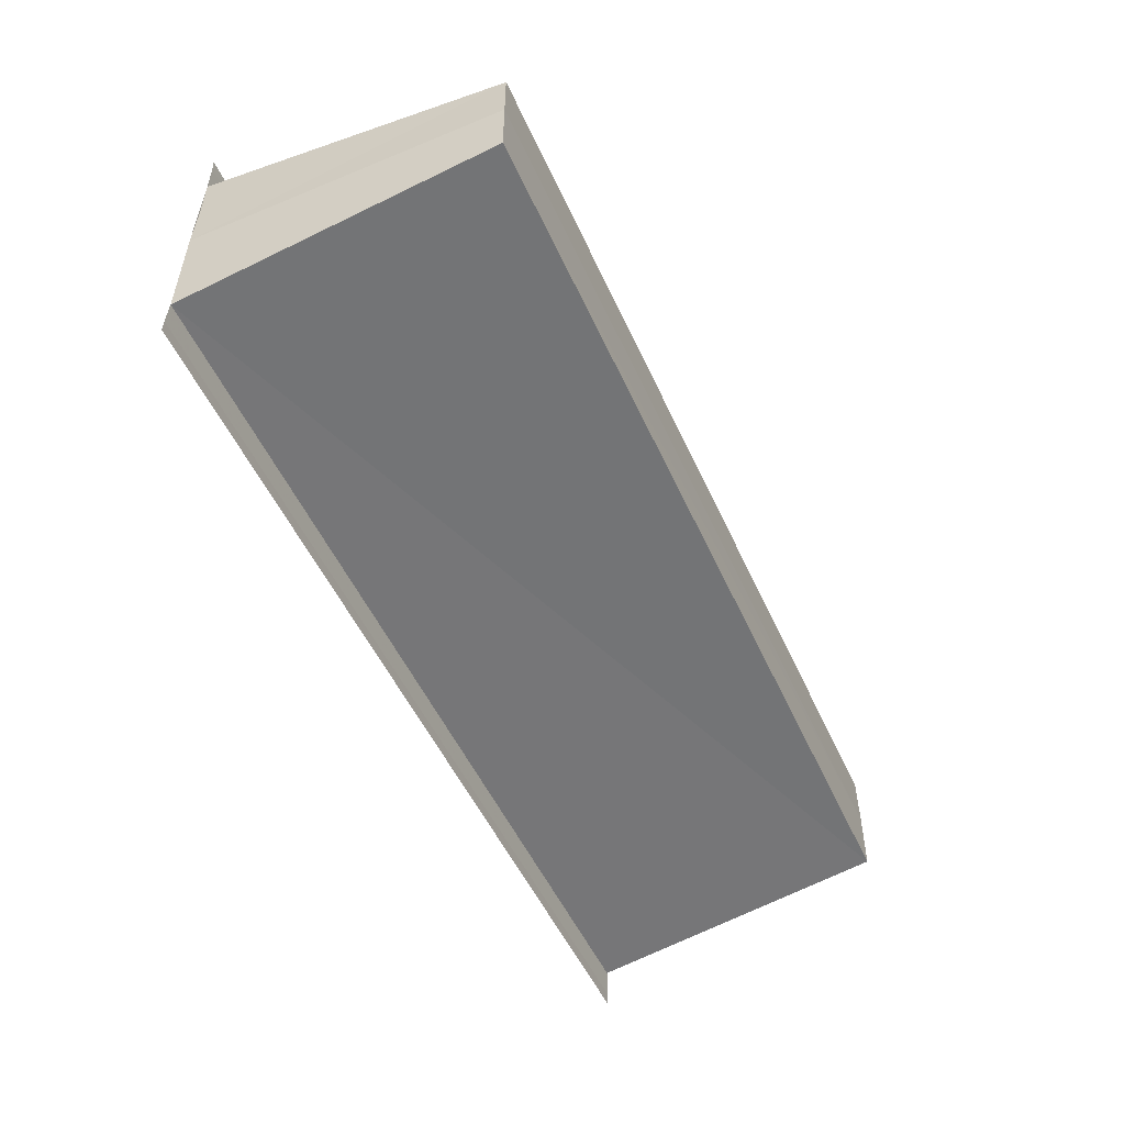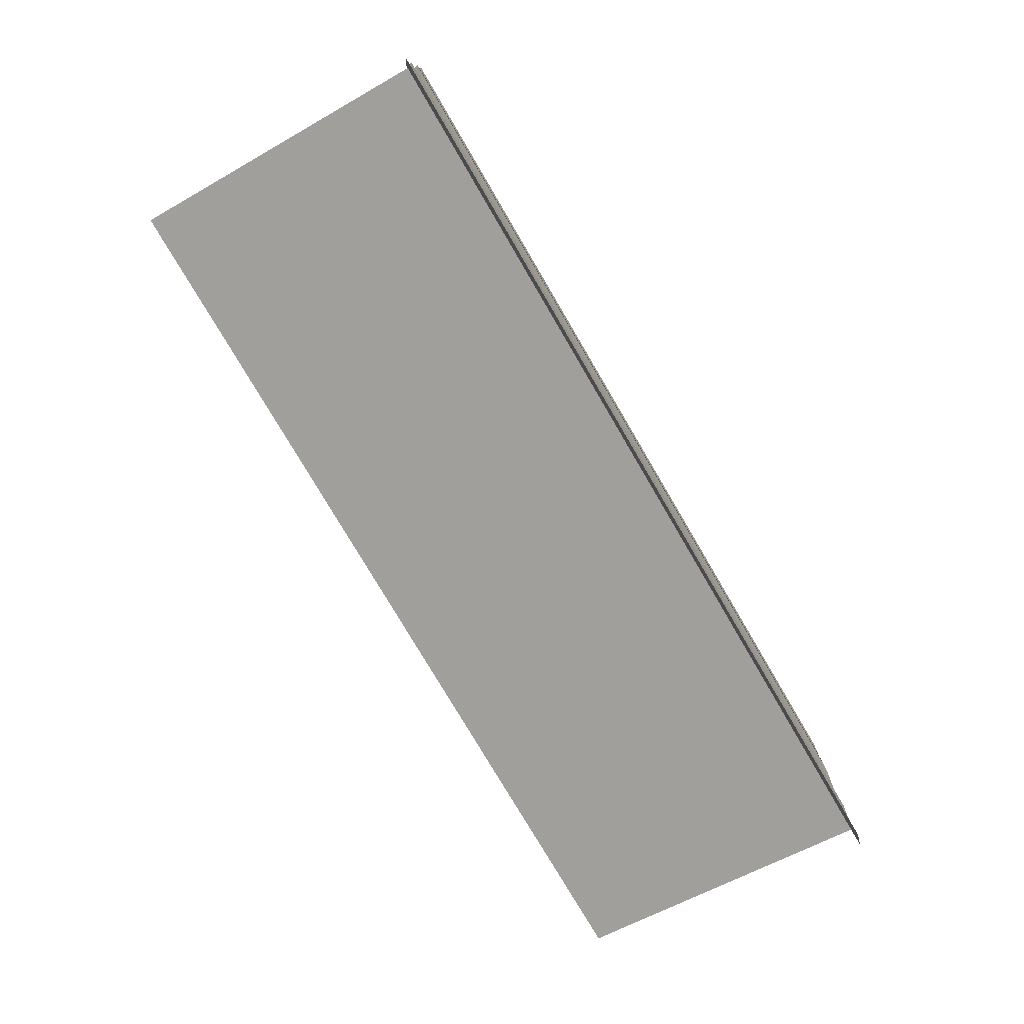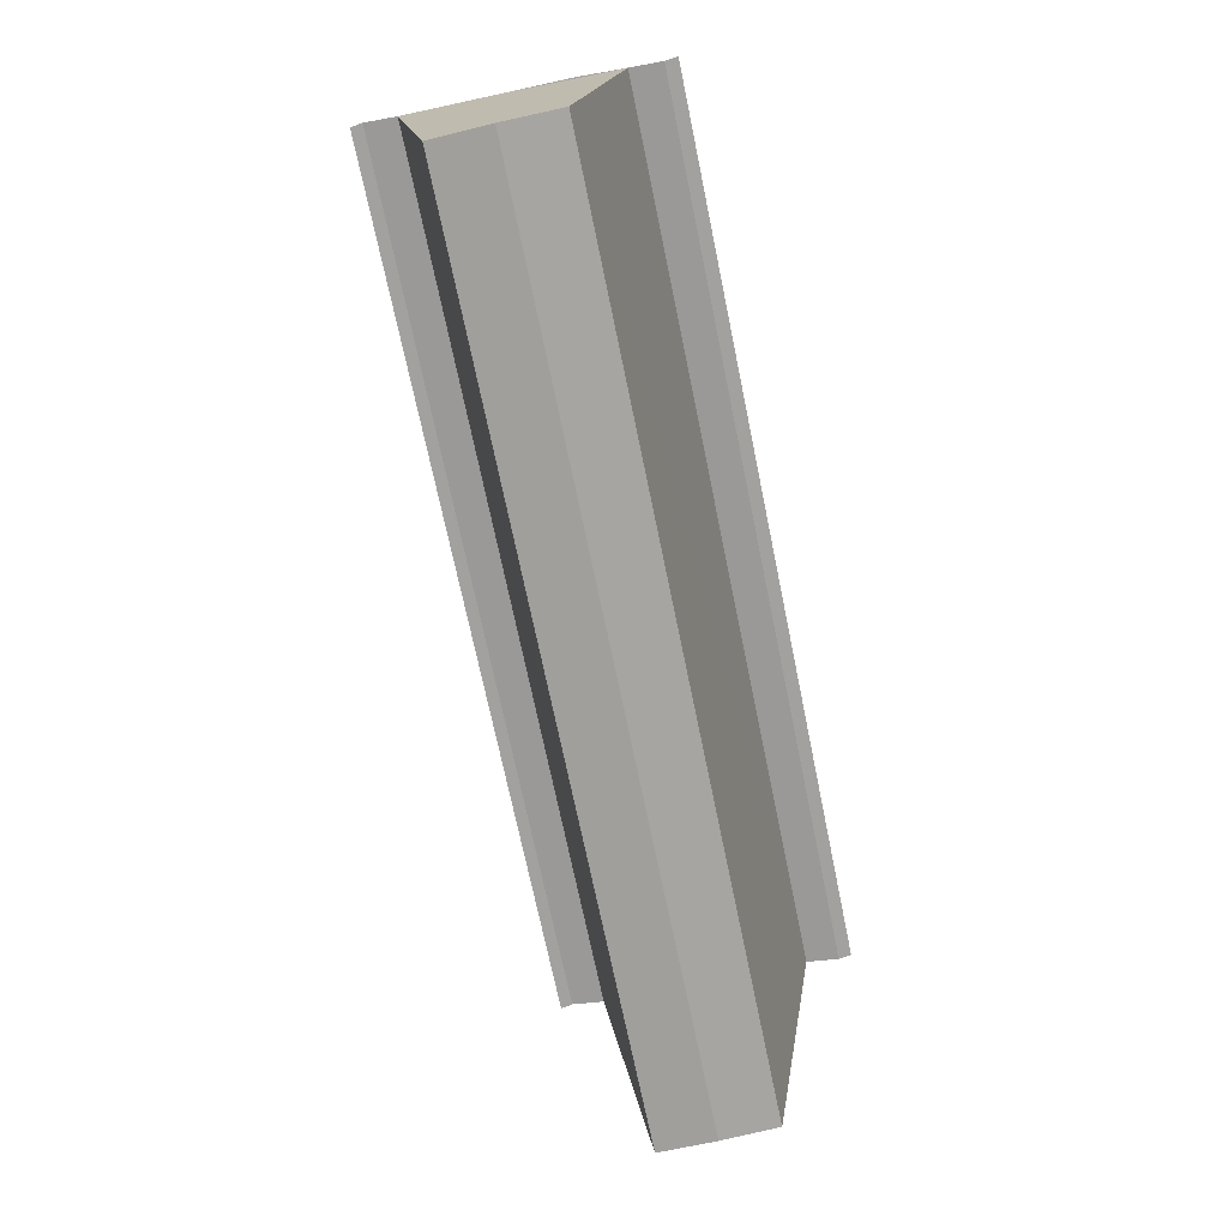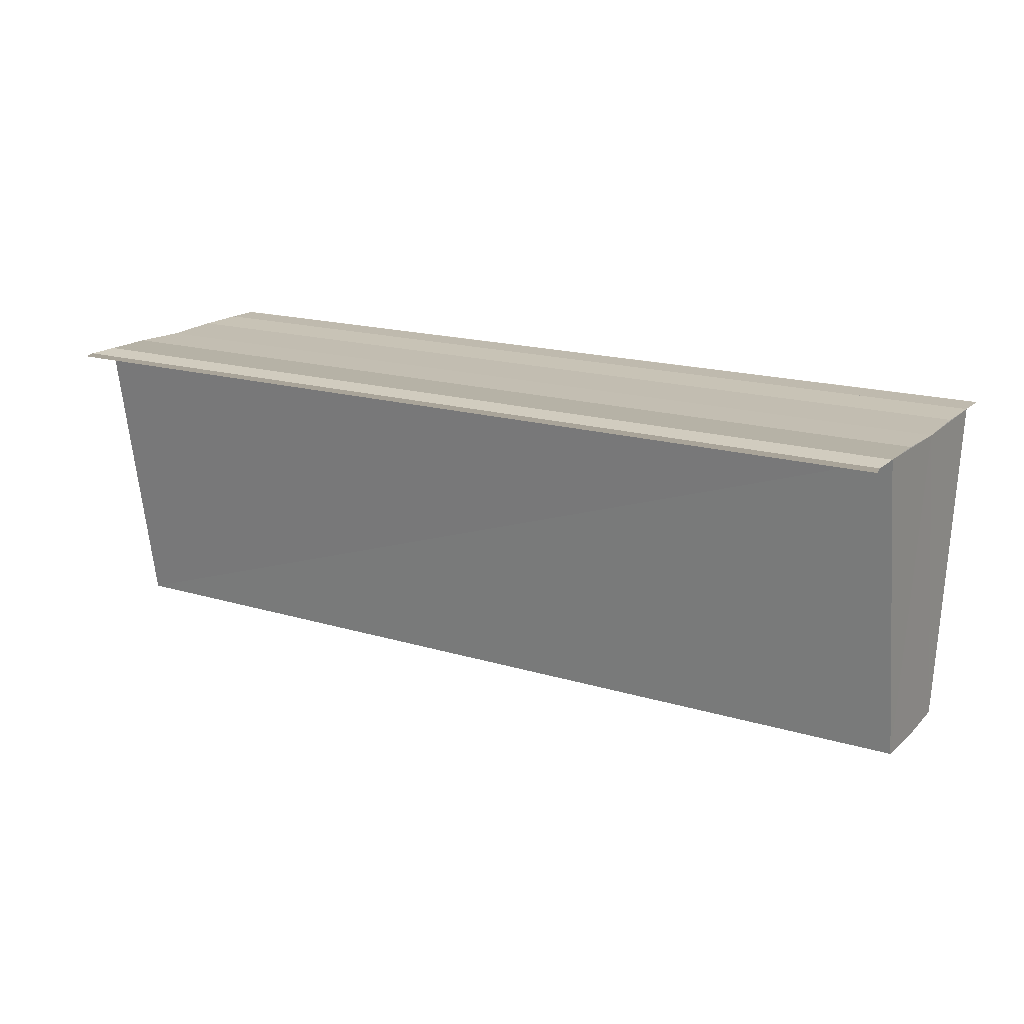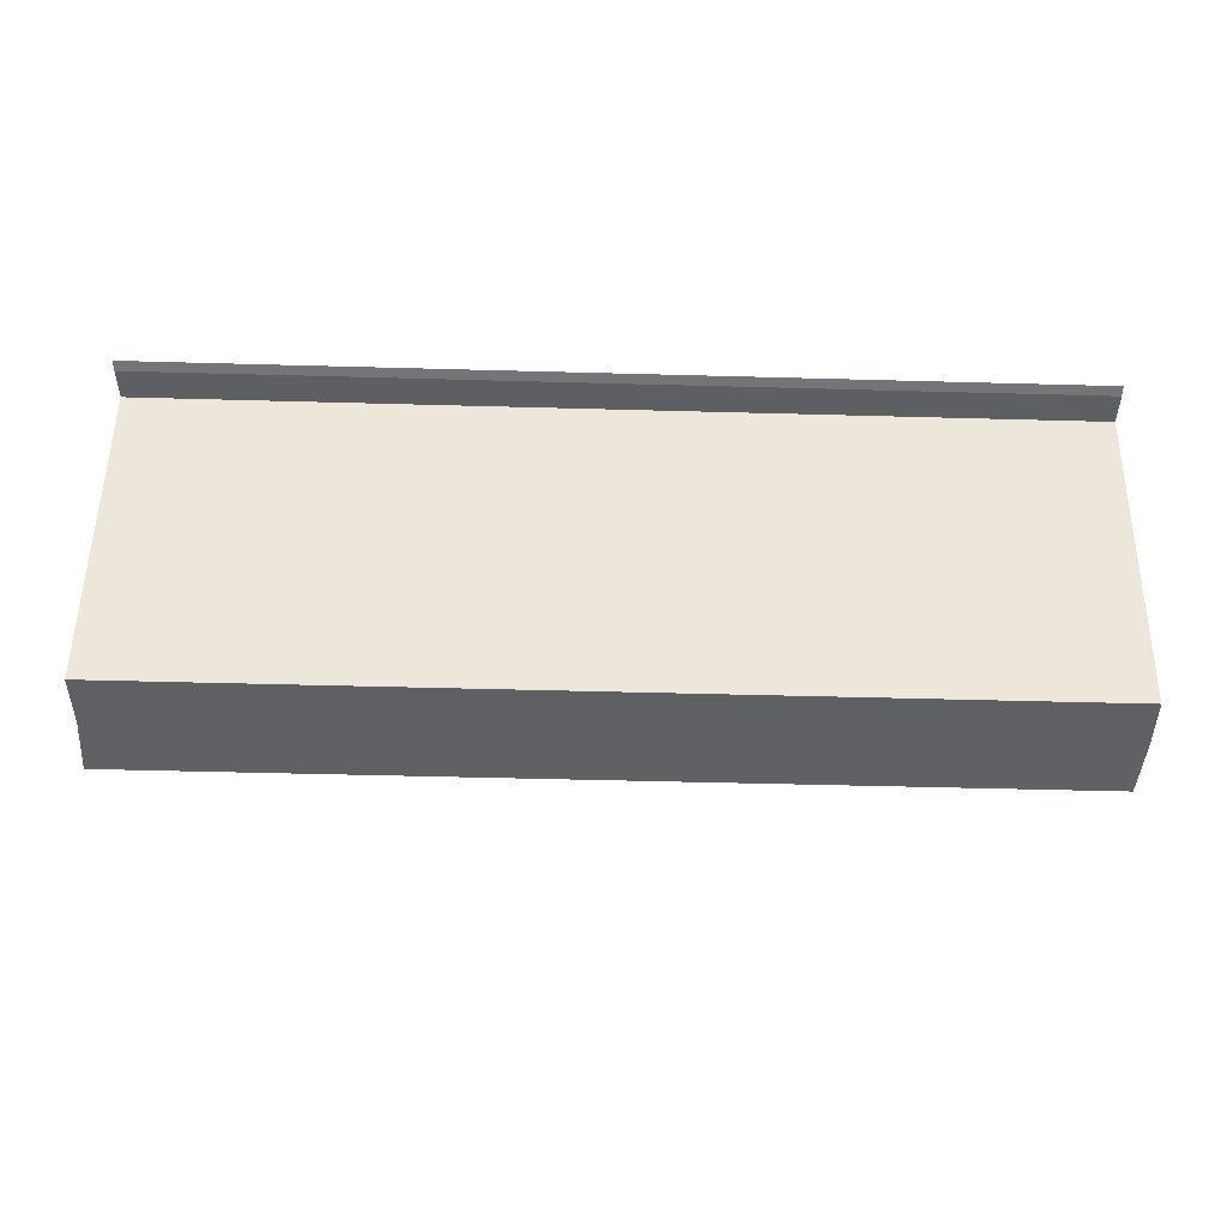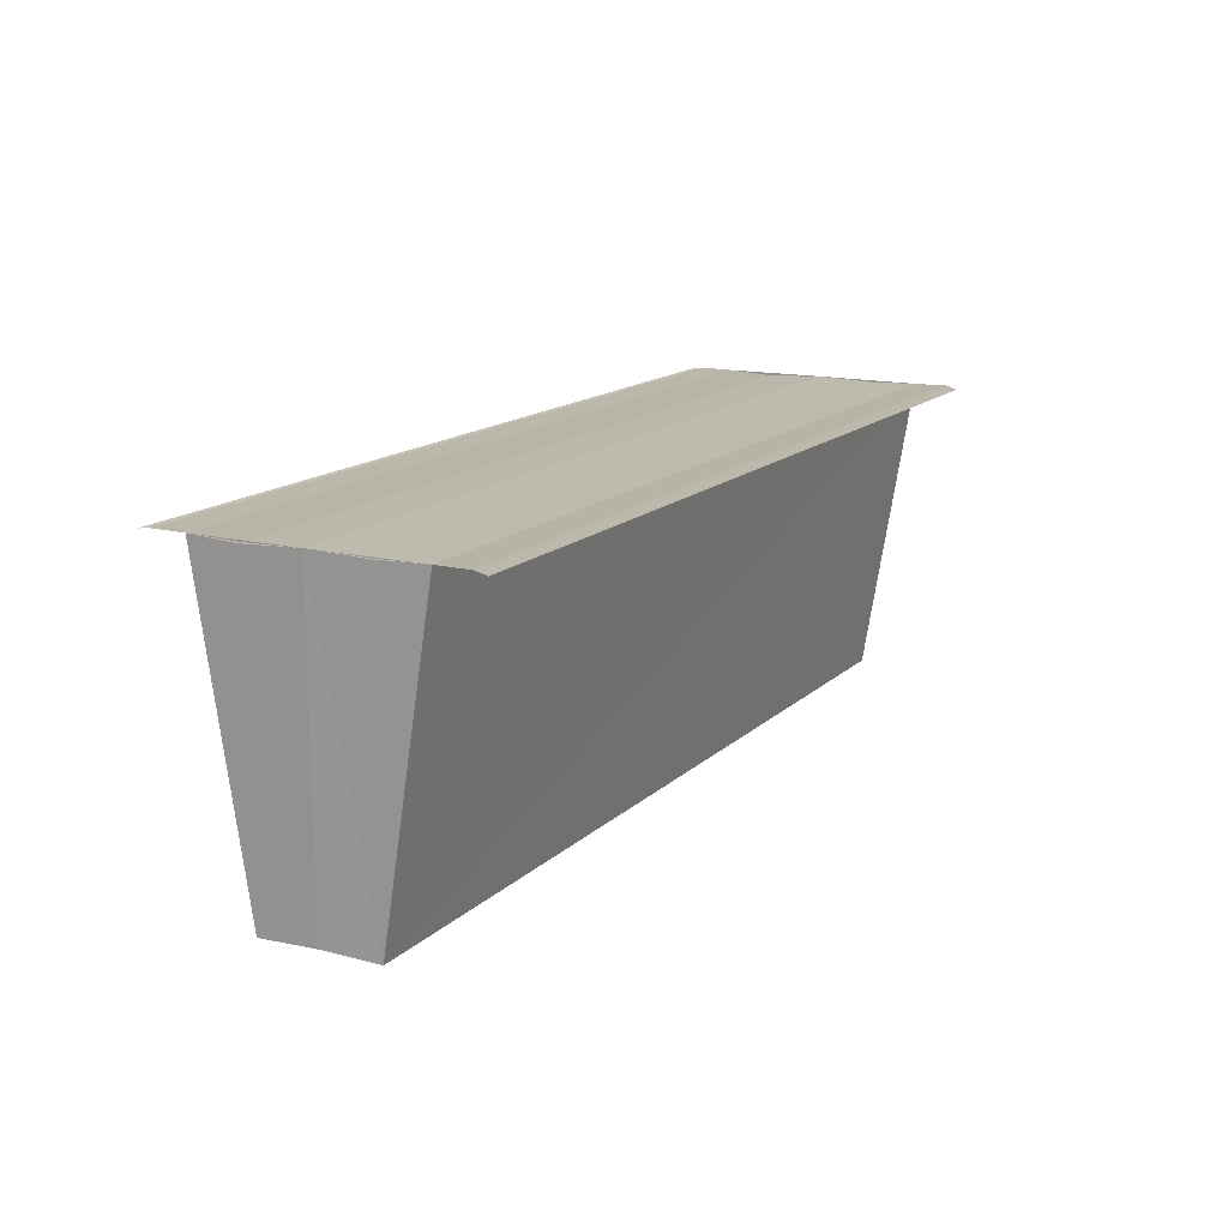
<metadata>
{"format":"obj","ext":"obj","renderer":"f3d","projection":"perspective","resolution":1024,"background":"white","views":[{"elev":-52.3,"azim":-65.8,"up":"+Z"},{"elev":-77.3,"azim":120.2,"up":"+Z"},{"elev":-72.4,"azim":-78.3,"up":"+Y"},{"elev":17.5,"azim":-149.4,"up":"+Y"},{"elev":-45.4,"azim":178.2,"up":"+Y"},{"elev":14.8,"azim":118.7,"up":"+Y"}]}
</metadata>
<code>
o 250
v 2229 1869 15.4
v 2229 1869 15.39
v 2229 1869 15.4
v 2229 1869 15.4
v 2229 1869 15.4
v 2229 1869 15.4
v 2229 1869 15.4
v 2229 1869 15.39
v 2229 1869 15.39
v 2229 1869 15.4
v 2229 1869 15.4
v 2229 1869 15.39
v 2229 1869 15.4
v 2229 1869 15.4
v 2229 1869 15.4
v 2229 1869 15.4
v 2229 1869 15.39
v 2229 1869 15.39
v 2229 1869 15.39
v 2229 1869 15.39
v 2229 1869 15.39
v 2229 1869 15.39
v 2229 1869 15.39
v 2229 1869 15.39
v 2229 1869 15.39
v 2229 1869 15.4
v 2229 1869 15.4
v 2229 1869 15.4
v 2229 1869 15.4
v 2229 1869 15.4
v 2229 1869 15.4
v 2229 1869 15.4
v 2229 1869 15.39
v 2229 1869 15.39
v 2229 1869 15.39
v 2229 1869 15.39
v 2229 1869 15.39
v 2229 1869 15.39
v 2229 1869 15.39
v 2229 1869 15.39
v 2229 1869 15.39
v 2229 1869 15.39
v 2229 1869 15.39
v 2229 1869 15.4
v 2229 1869 15.4
v 2229 1869 15.4
v 2229 1869 15.4
v 2229 1869 15.4
v 2229 1869 15.4
v 2229 1869 15.4
v 2229 1869 15.39
v 2229 1869 15.39
v 2229 1869 15.4
v 2229 1869 15.4
v 2229 1869 15.4
v 2229 1869 15.4
v 2229 1869 15.4
v 2229 1869 15.4
v 2229 1869 15.4
f 1 2 3
f 4 1 5
f 5 6 7
f 7 8 9
f 10 8 11
f 10 12 8
f 10 11 13
f 10 13 14
f 15 13 16
f 17 12 18
f 19 12 18
f 20 21 17
f 22 21 19
f 22 23 19
f 19 24 25
f 26 27 15
f 26 28 15
f 29 28 30
f 15 31 32
f 30 31 32
f 33 34 35
f 36 34 37
f 37 38 39
f 35 38 39
f 40 41 35
f 42 41 43
f 41 10 43
f 43 10 44
f 10 45 44
f 45 46 47
f 44 45 47
f 47 14 48
f 44 48 49
f 44 49 50
f 44 50 51
f 44 51 52
f 53 14 54
f 53 55 56
f 57 58 53
f 57 59 53

</code>
